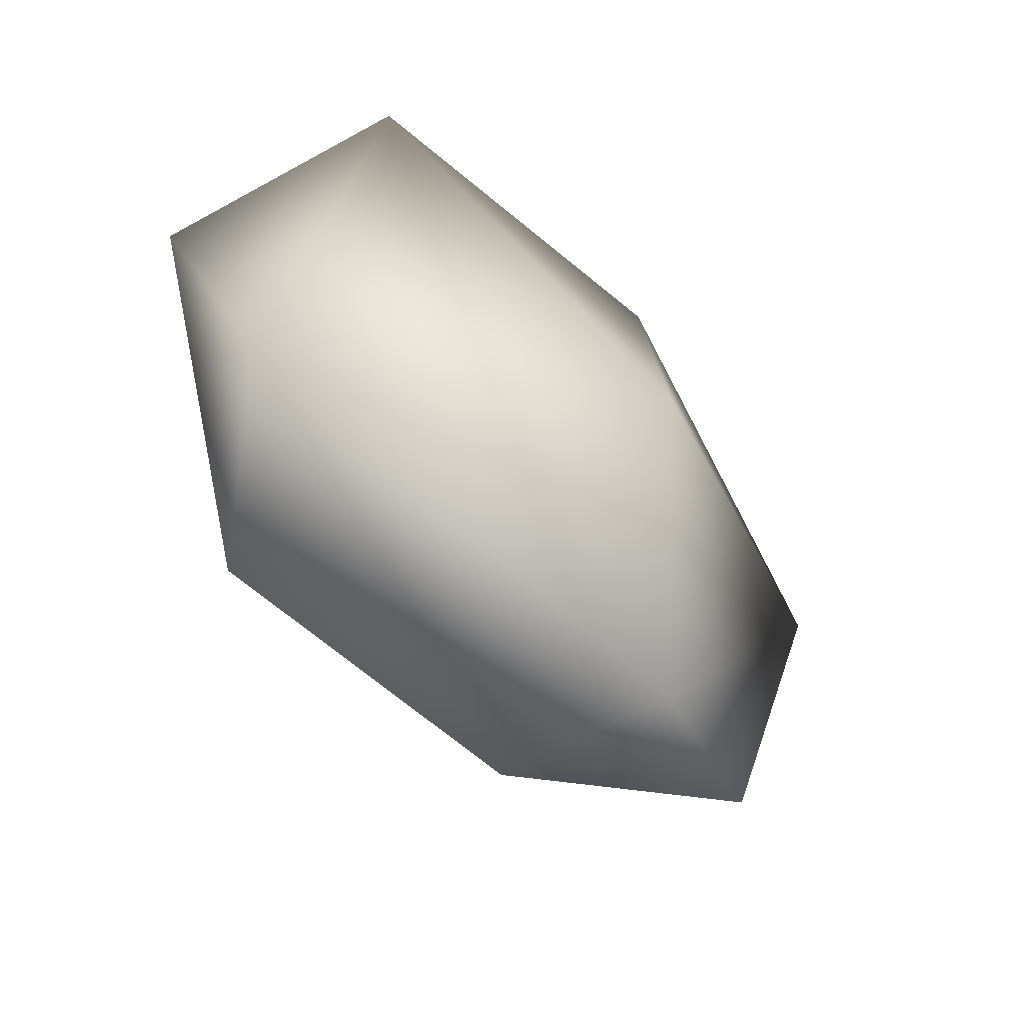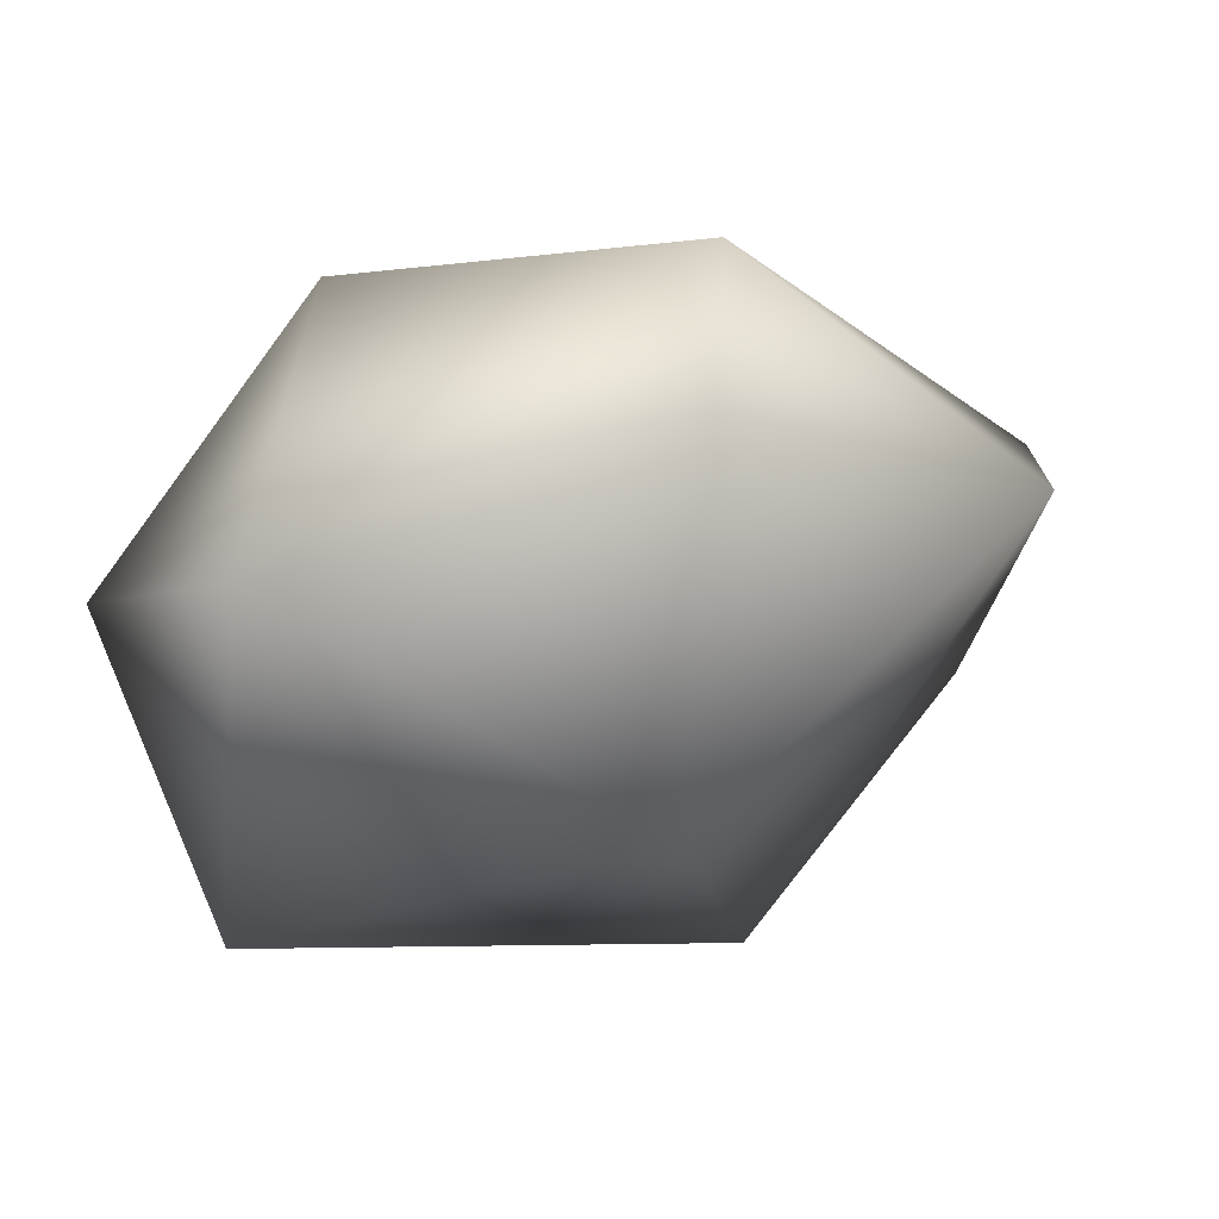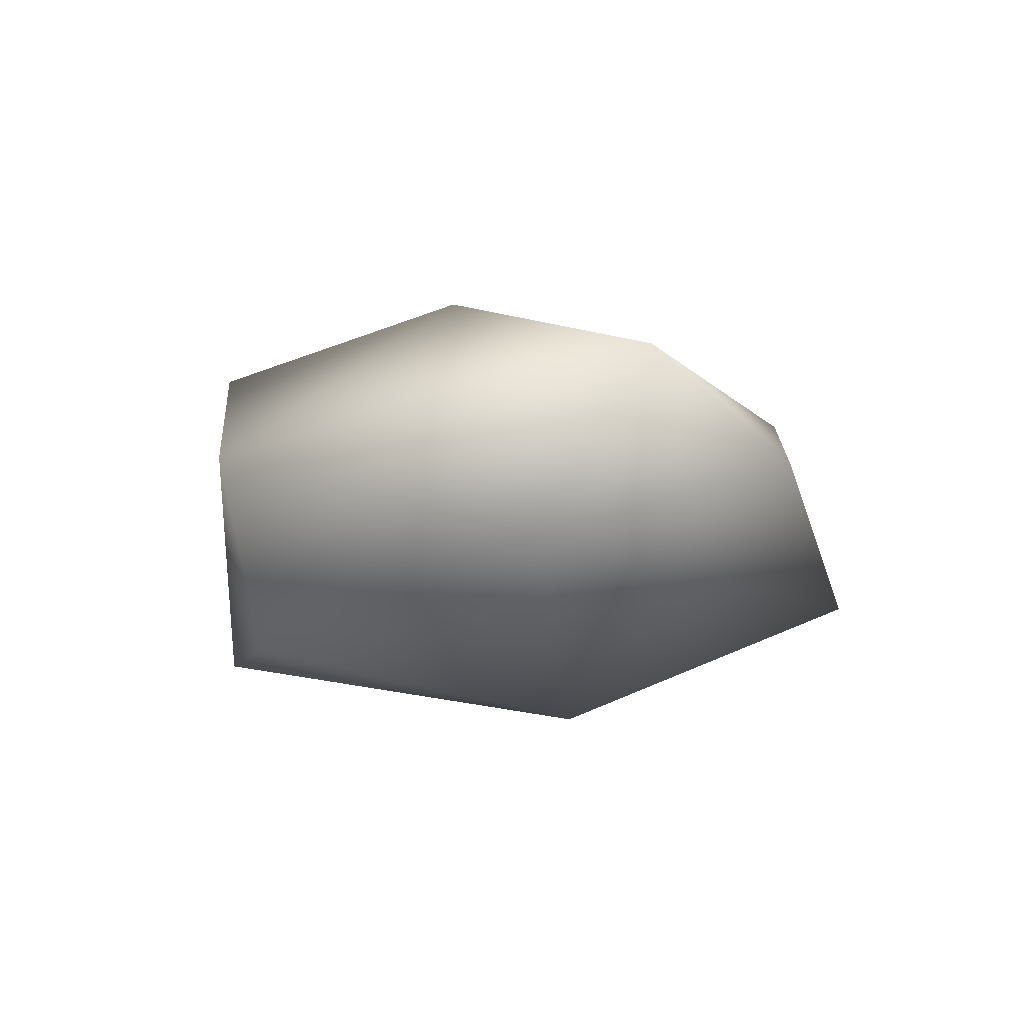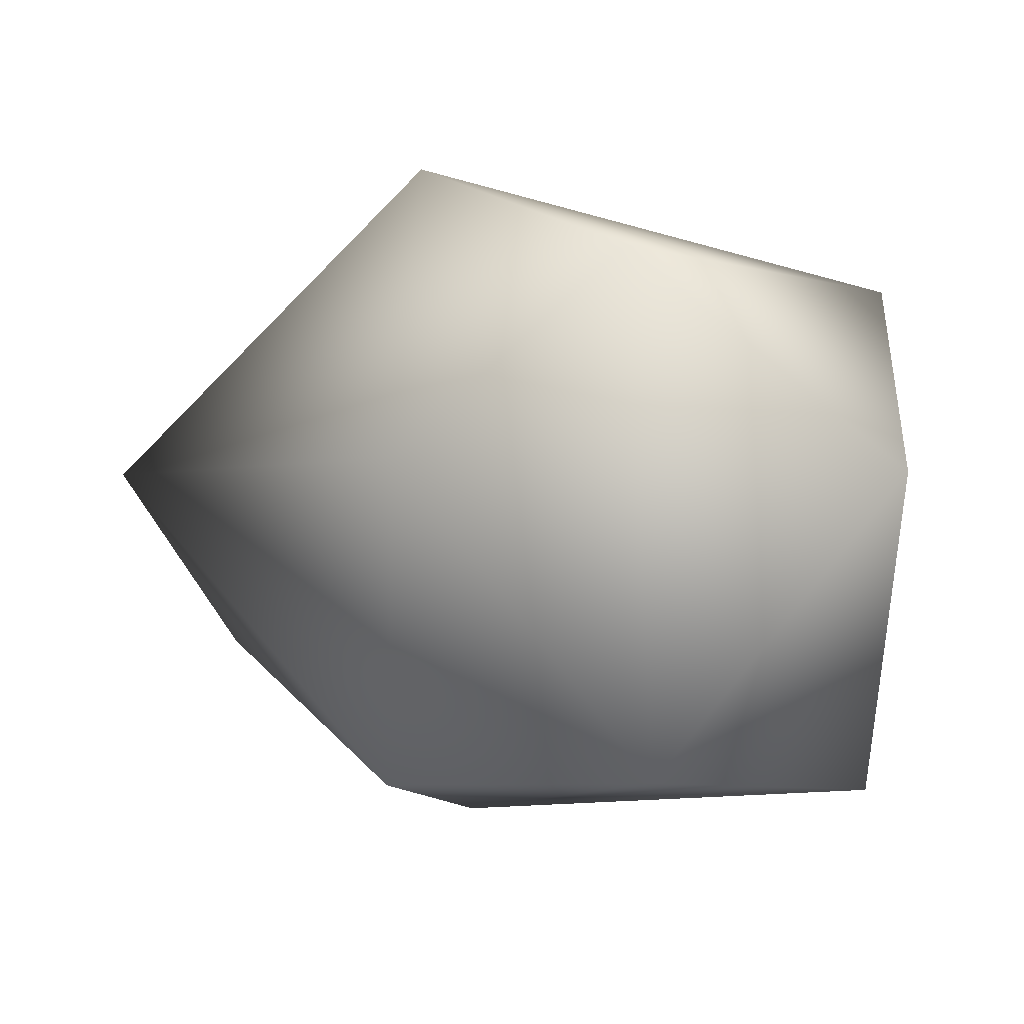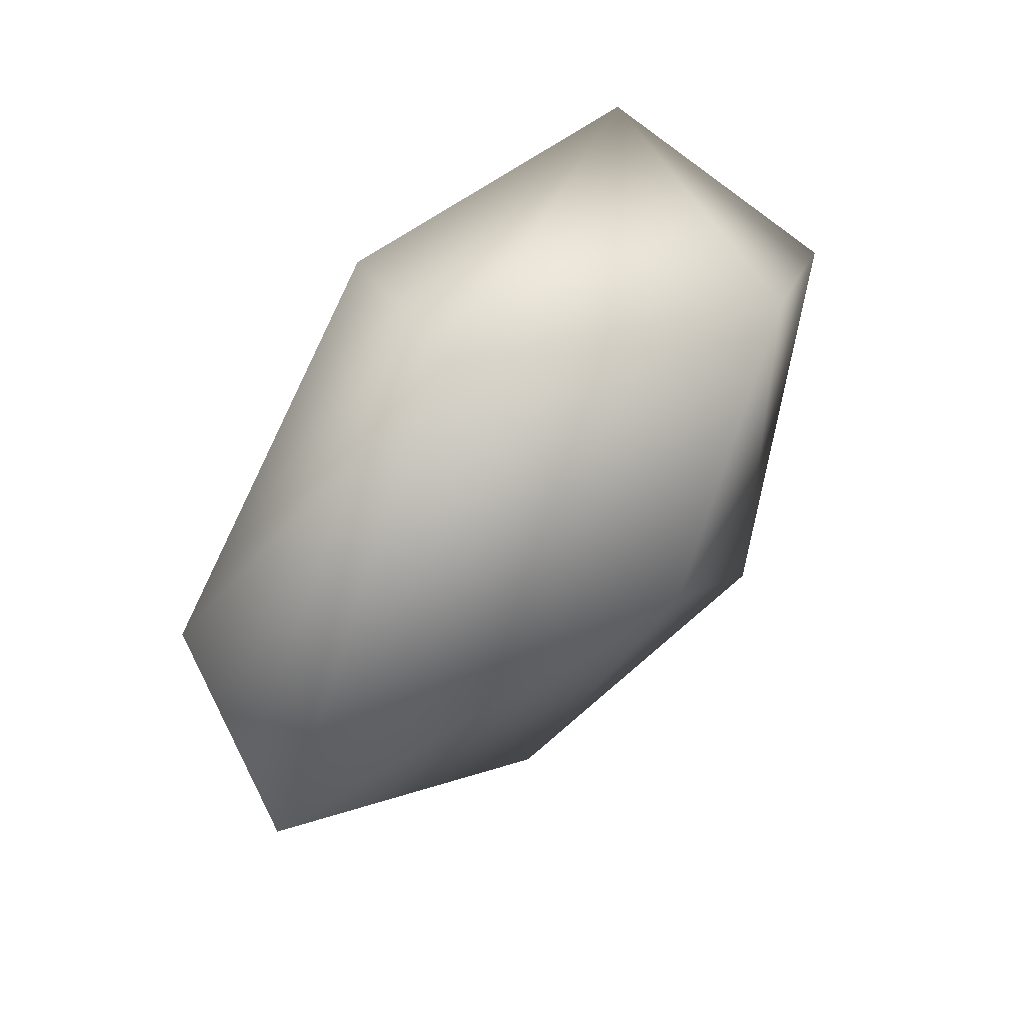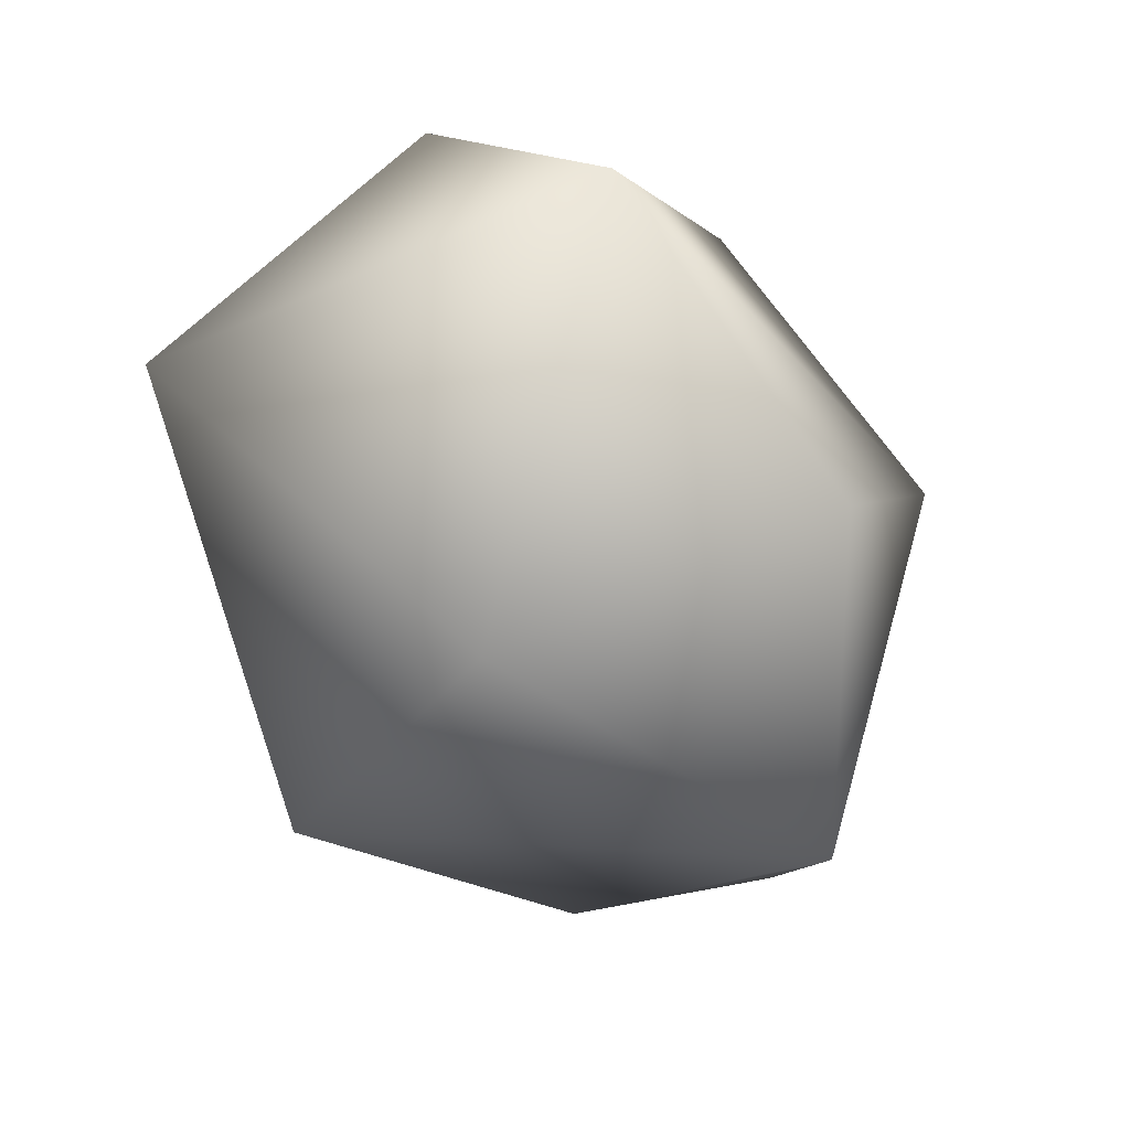
<metadata>
{"format":"obj","ext":"obj","renderer":"f3d","projection":"perspective","resolution":1024,"background":"white","views":[{"elev":-62.3,"azim":-48.9,"up":"+Z"},{"elev":39.4,"azim":-20.4,"up":"+Z"},{"elev":-13.0,"azim":69.6,"up":"+Y"},{"elev":7.7,"azim":-156.0,"up":"+Z"},{"elev":54.7,"azim":128.0,"up":"+Z"},{"elev":-72.0,"azim":-62.8,"up":"+Y"}]}
</metadata>
<code>
o Icosphere.002
v 0.09806 -0.1609 0.5577
v -0.02222 -0.318 -0.5383
v 1.149 0.03385 0.02981
v 1.083 0.3242 -0.8129
v 0.3436 0.3849 0.7626
v -1.028 -0.04178 0.3833
v -1.097 0.282 -1.108
v 0.3308 0.05173 -1.381
v 1.366 0.5579 -0.2339
v -1.285 0.6026 -0.09327
v 0.1134 1.049 -0.07073
v -0.5425 0.8957 0.5414
v -0.624 0.8611 -1
v 0.3369 0.6661 -1.155
f 6 1 5
f 3 9 5
f 6 10 7
f 5 9 11
f 7 10 13
f 2 3 1
f 3 2 8
f 2 1 6
f 2 6 7
f 2 7 8
f 9 3 4
f 3 8 4
f 1 3 5
f 4 8 14
f 6 12 10
f 6 5 12
f 8 13 14
f 8 7 13
f 4 14 9
f 12 5 11
f 13 12 11
f 13 10 12
f 14 13 11
f 11 9 14

</code>
